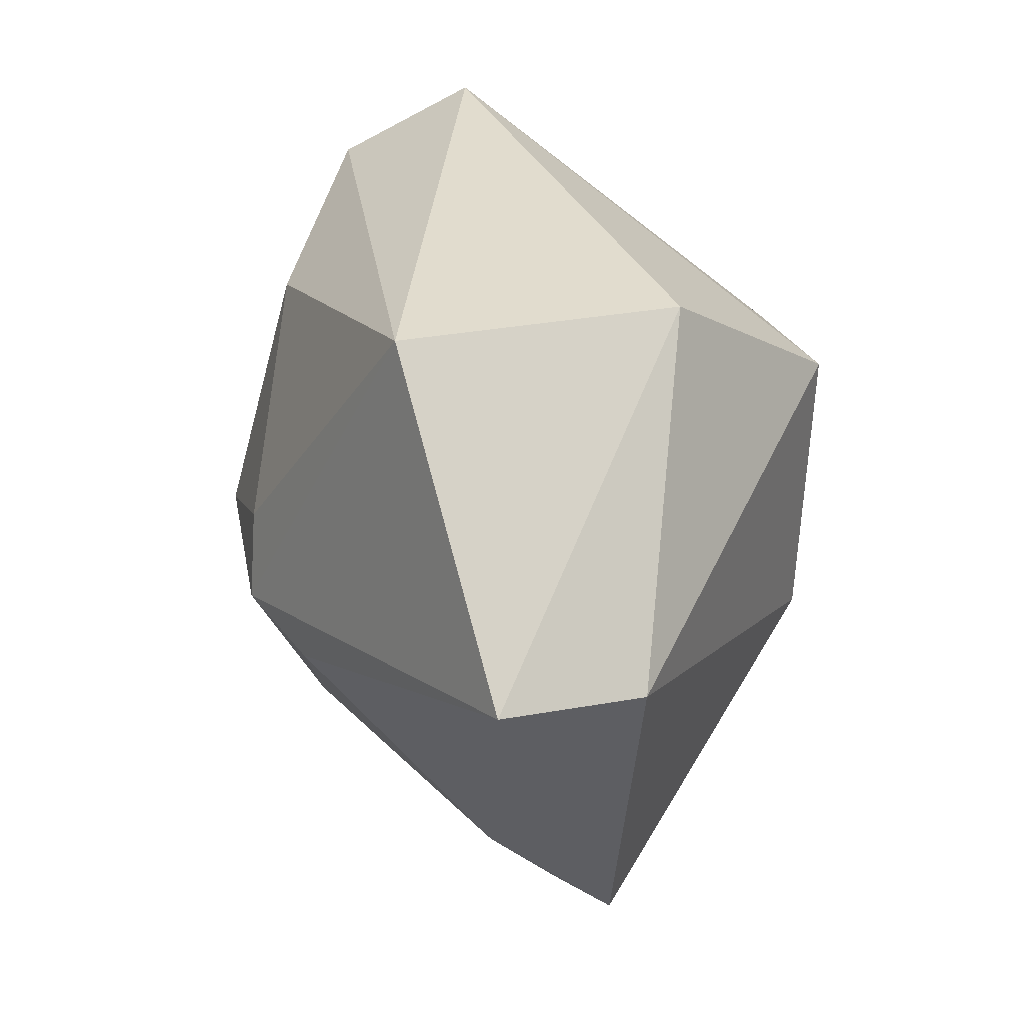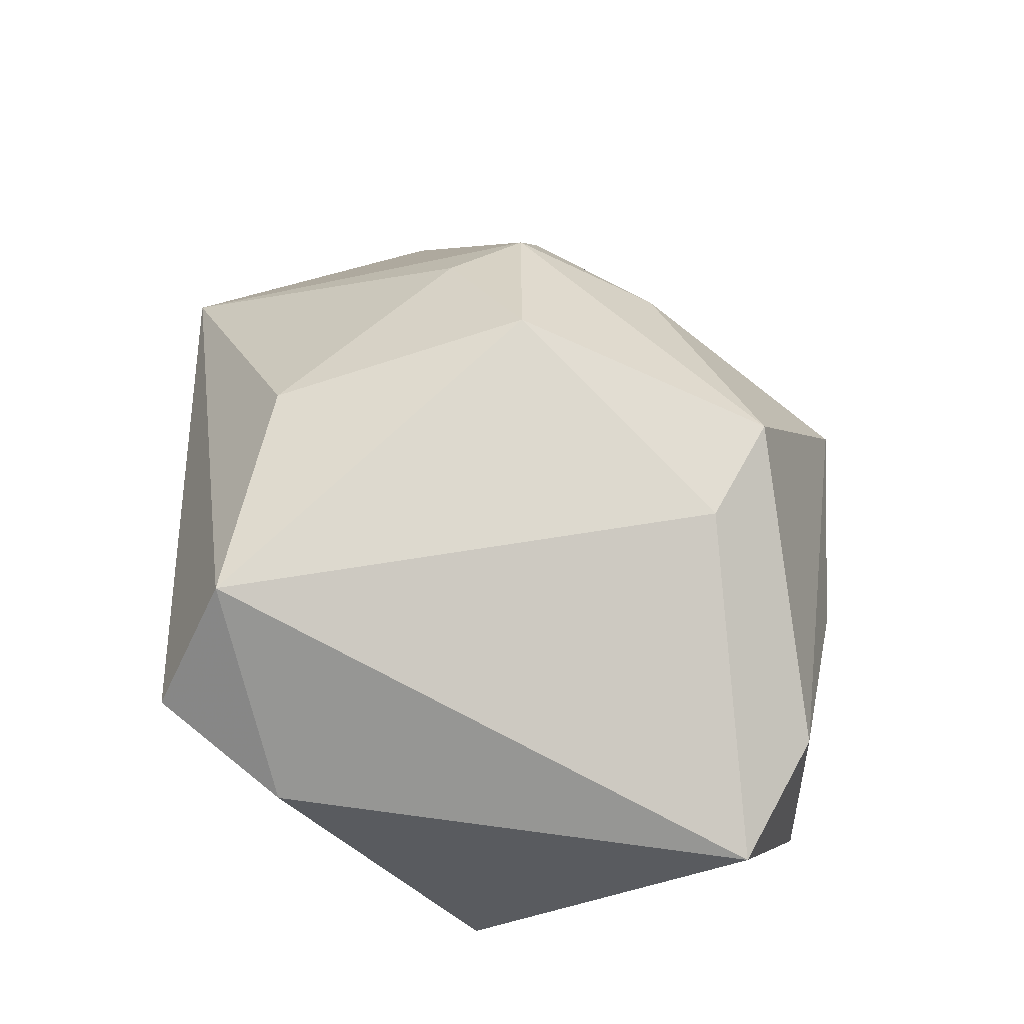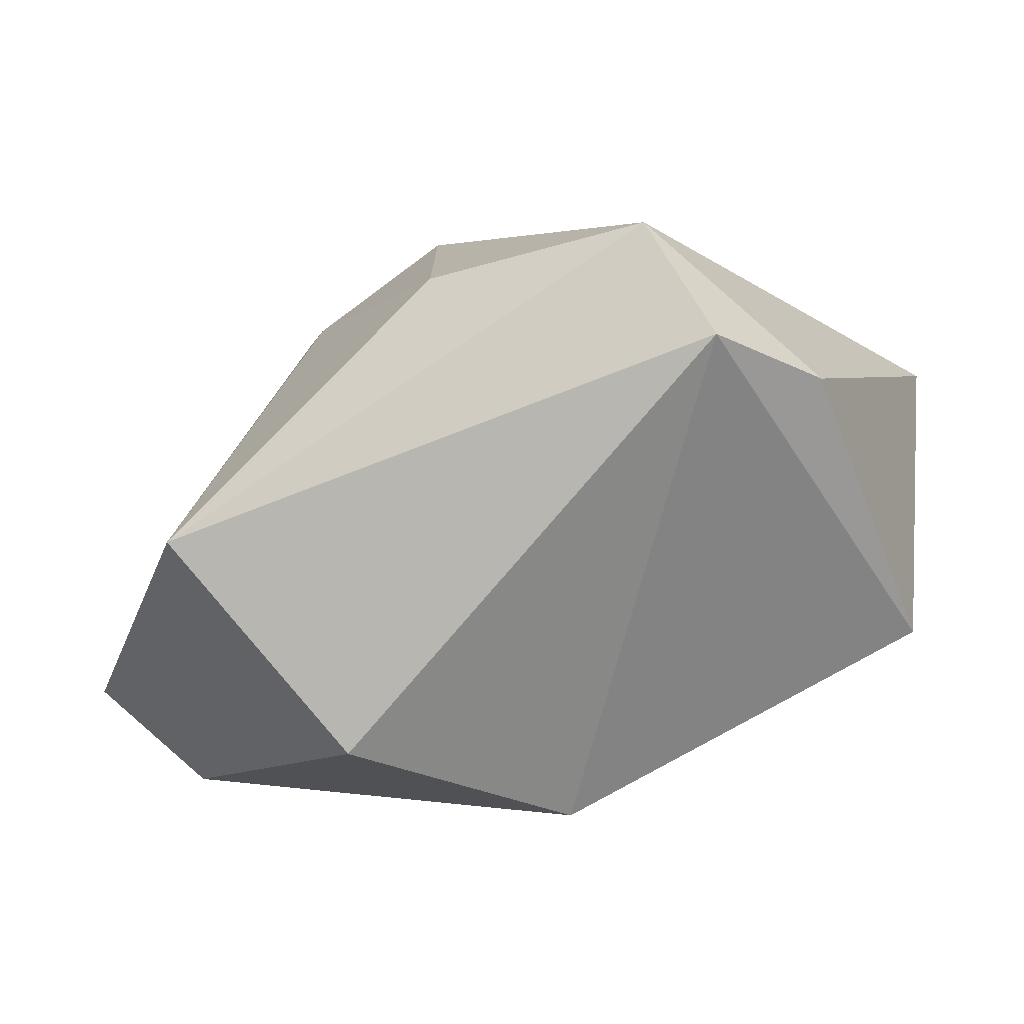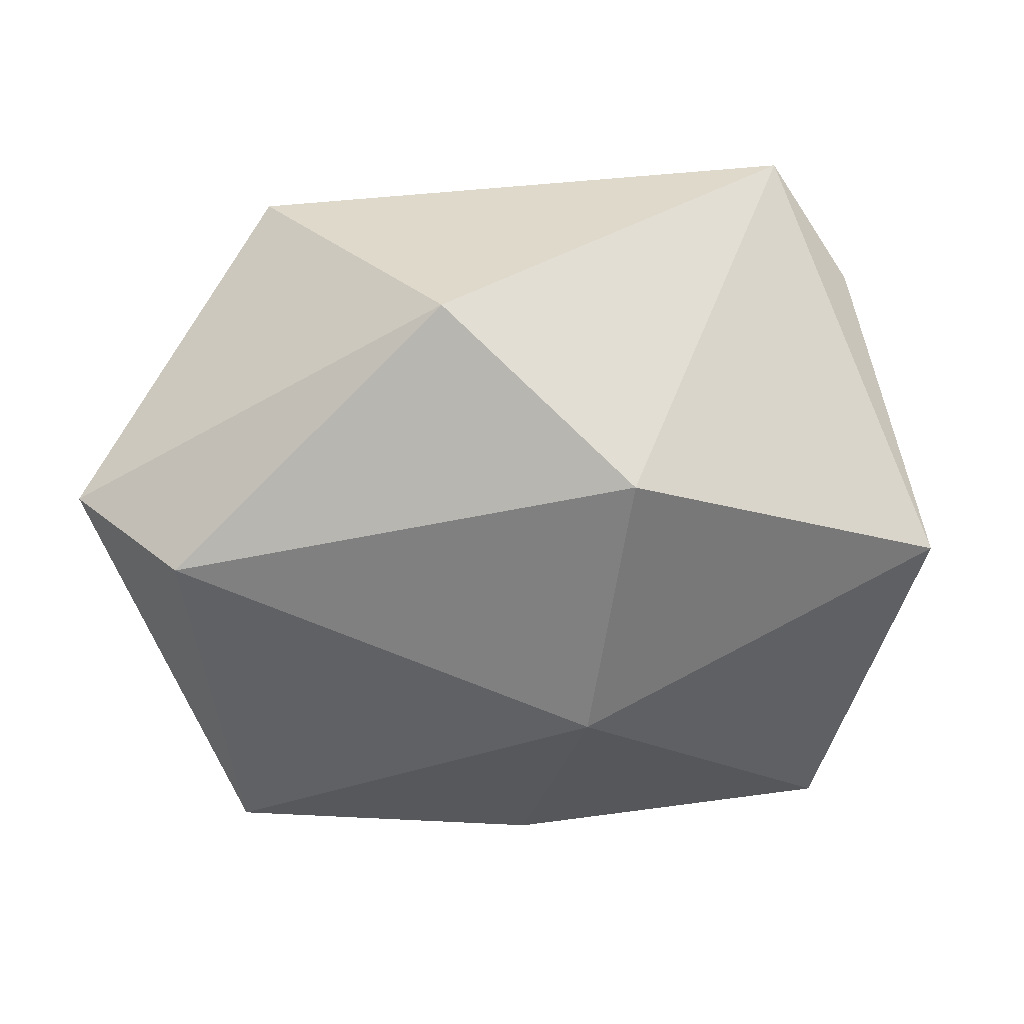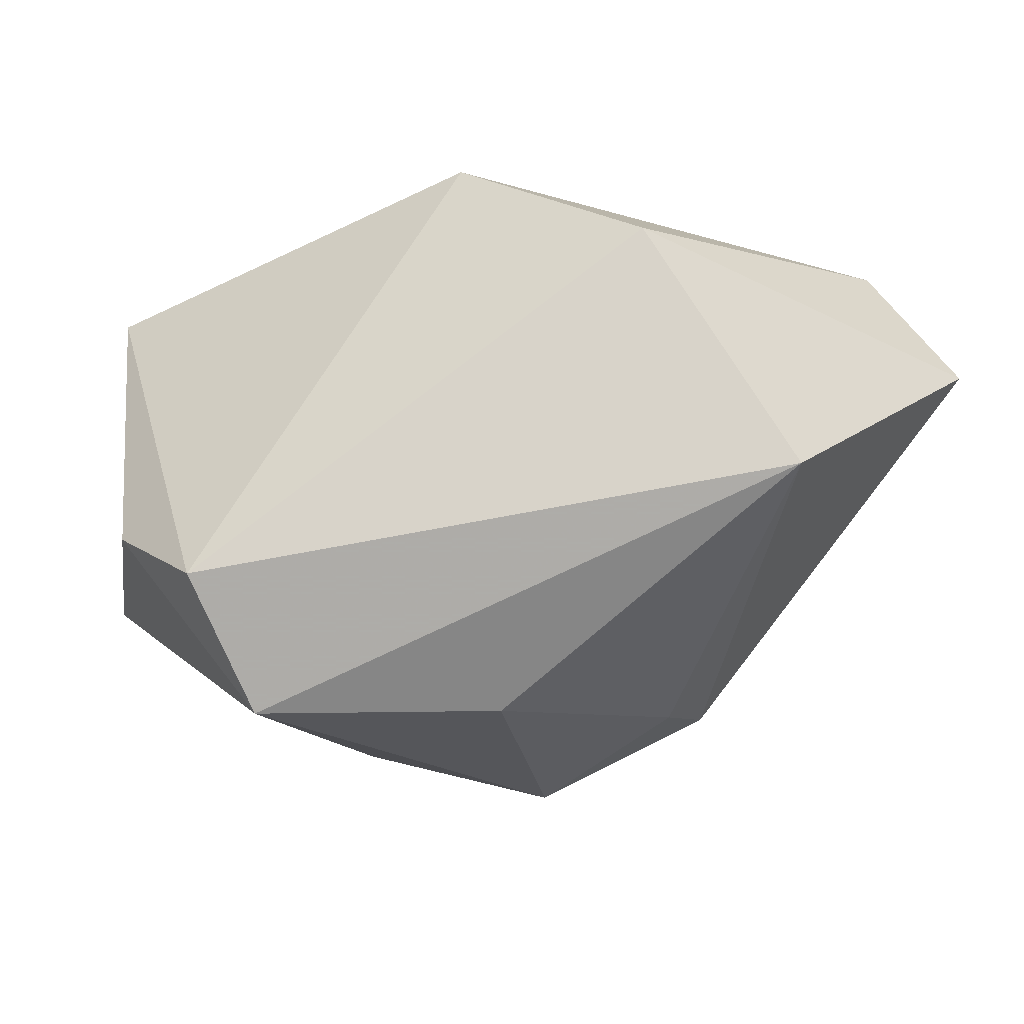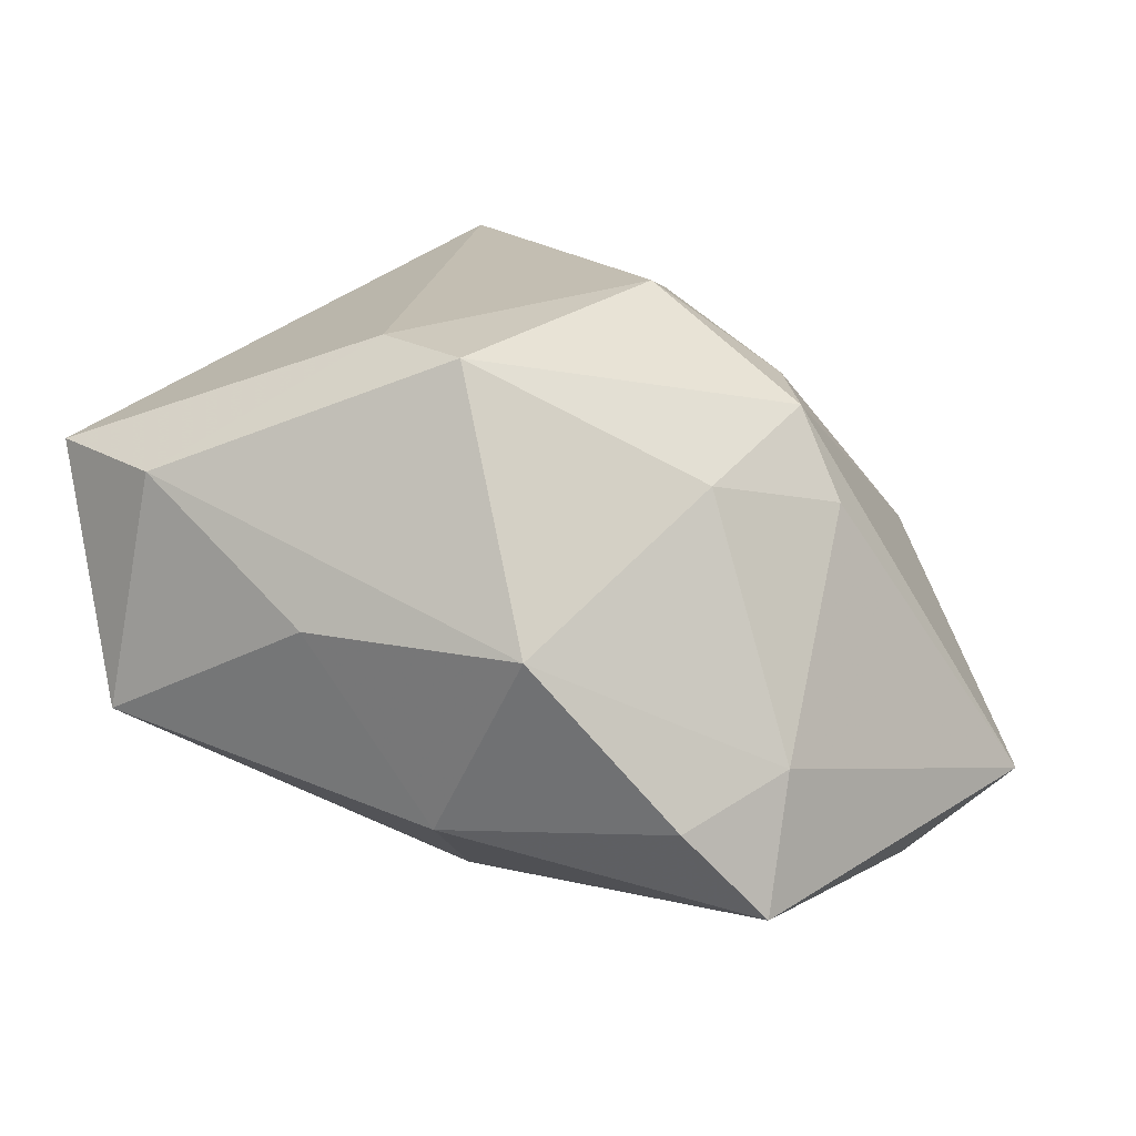
<metadata>
{"format":"obj","ext":"obj","renderer":"f3d","projection":"perspective","resolution":1024,"background":"white","views":[{"elev":33.7,"azim":115.8,"up":"+Y"},{"elev":67.9,"azim":-91.5,"up":"+Z"},{"elev":3.3,"azim":-167.8,"up":"+Z"},{"elev":-60.1,"azim":176.5,"up":"+Z"},{"elev":77.1,"azim":10.0,"up":"+Y"},{"elev":16.0,"azim":17.6,"up":"+Z"}]}
</metadata>
<code>
v -0.04691 -0.02717 0.01886
v -0.008606 0.02218 -0.0334
v 0.03584 -0.02559 -0.01153
v 0.03128 -0.003505 0.02291
v -0.0278 0.03946 0.0232
v 0.02543 -0.01977 0.01706
v 0.03648 -0.005691 0.01269
v 0.02709 -0.03698 -0.01573
v 0.04254 0.008248 -0.0334
v -1.182e-05 -0.03726 -0.01829
v -0.01307 -0.04091 0.003572
v 0.01202 -0.04278 0.003214
v 0.05522 0.0104 -0.02207
v 0.03525 0.03946 -0.000307
v -0.00967 -0.02462 0.03221
v 0.0351 -0.03075 -0.02677
v -0.01865 0.0319 0.03586
v -0.005802 -0.0105 -0.0334
v -0.03289 -0.03537 0.01796
v 0.01389 -0.003076 0.03582
v 0.0014 -0.03106 0.03152
v -0.03813 -0.03591 -0.009084
v -0.04785 0.004223 -0.01251
v 0.02702 0.005254 0.02454
v 0.01396 0.03879 -0.02412
v 0.007534 0.02592 0.03009
v -0.03813 0.02637 0.0184
f 23 5 2
f 2 18 23
f 23 18 22
f 22 1 23
f 9 18 2
f 5 23 27
f 27 23 1
f 5 27 17
f 17 27 1
f 2 5 25
f 25 9 2
f 13 9 25
f 20 21 4
f 4 7 13
f 18 9 16
f 16 9 13
f 19 1 22
f 22 11 19
f 12 21 19
f 19 11 12
f 26 17 20
f 15 21 20
f 20 17 15
f 15 17 1
f 1 19 15
f 15 19 21
f 14 25 5
f 13 25 14
f 5 17 14
f 14 4 13
f 17 26 14
f 6 21 12
f 6 4 21
f 7 4 6
f 18 16 10
f 22 18 10
f 10 11 22
f 12 11 10
f 13 7 3
f 3 16 13
f 7 6 3
f 3 6 12
f 4 14 24
f 24 14 26
f 20 4 24
f 24 26 20
f 12 10 8
f 8 10 16
f 8 3 12
f 16 3 8

</code>
